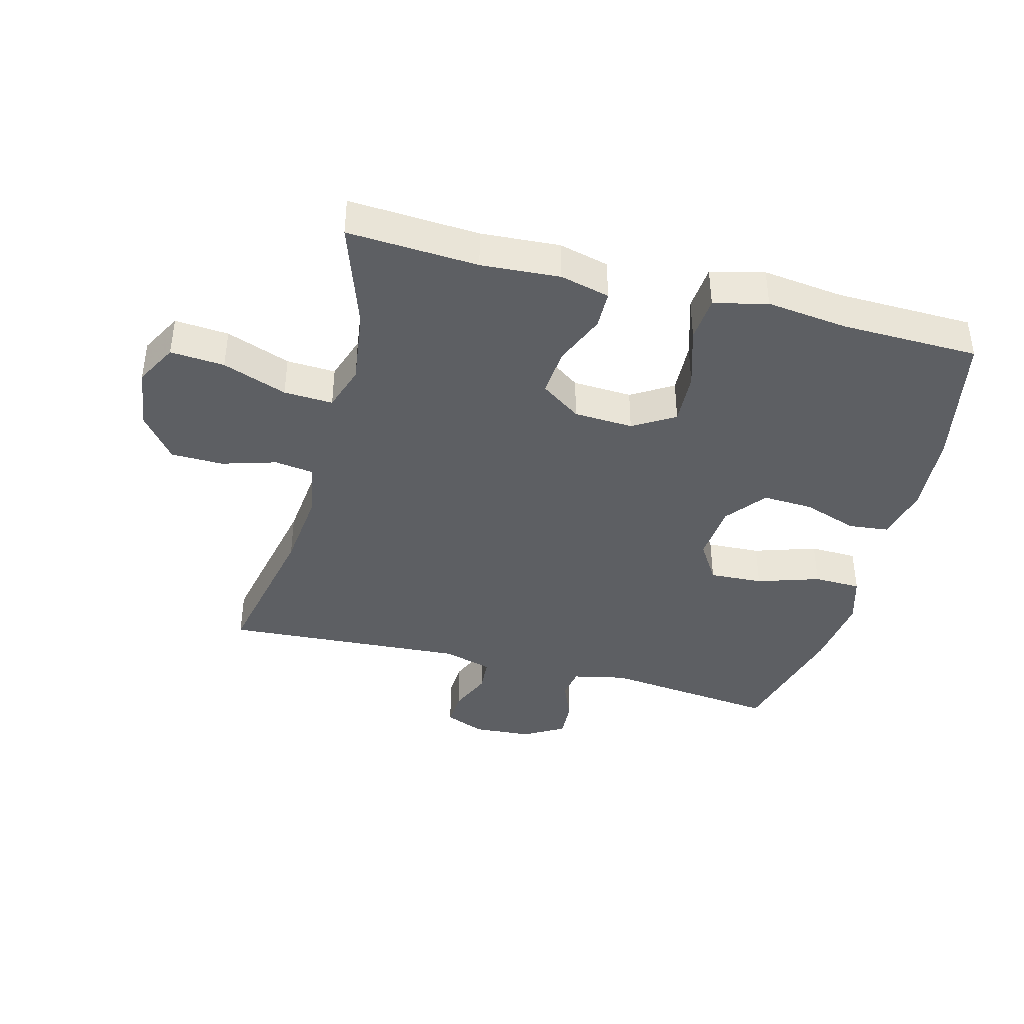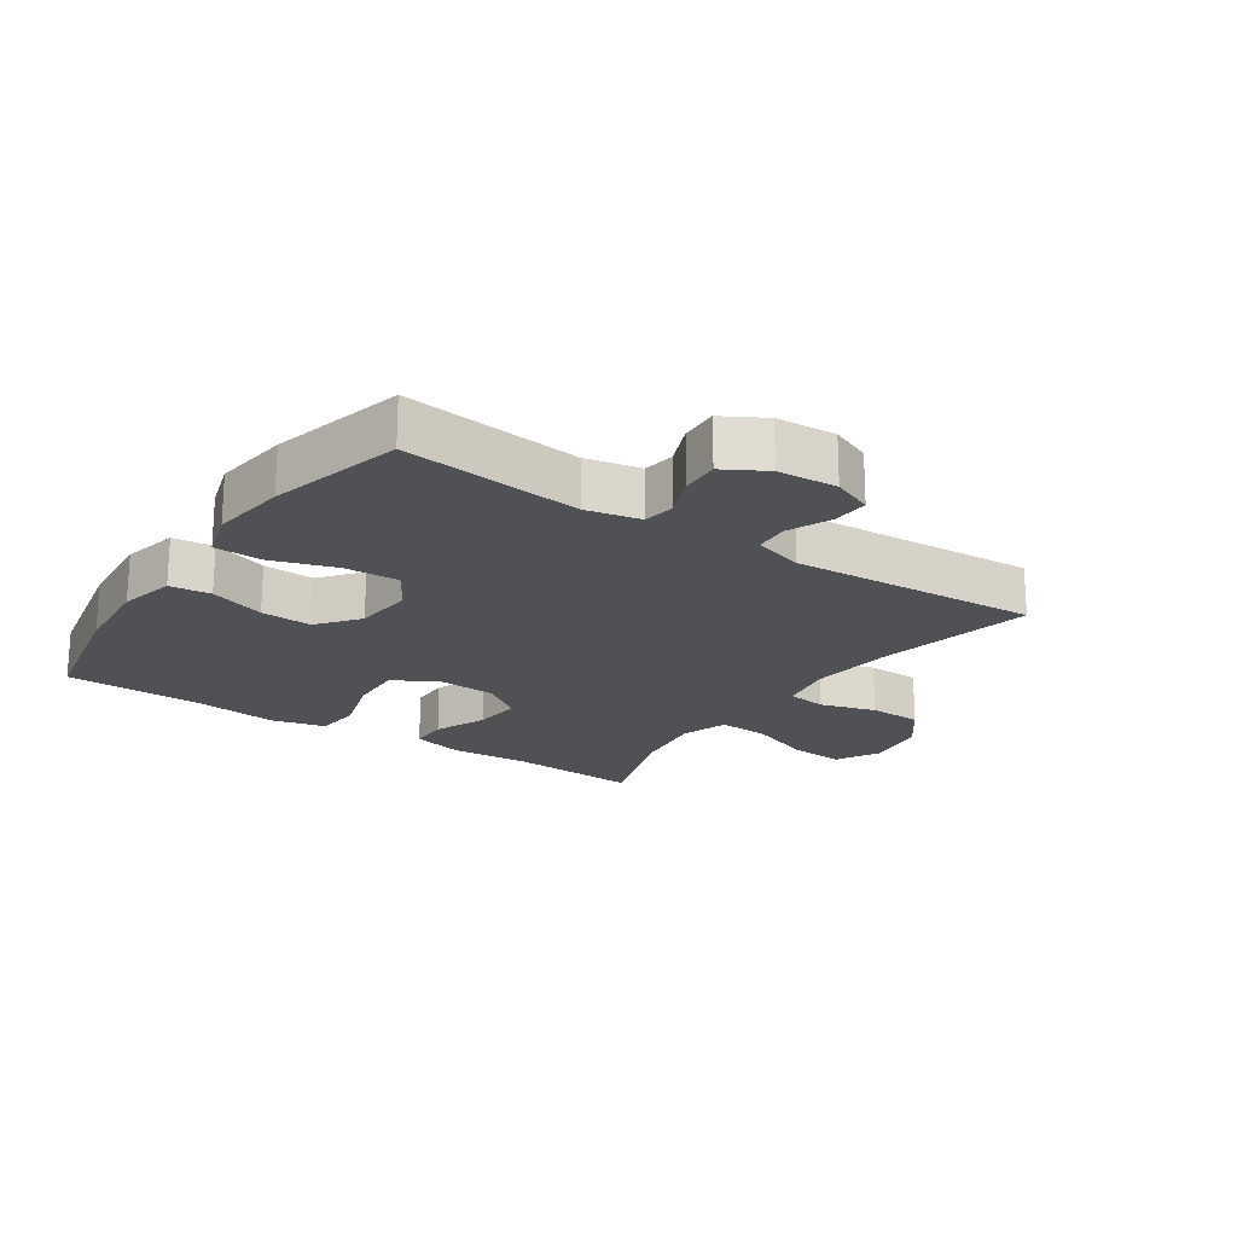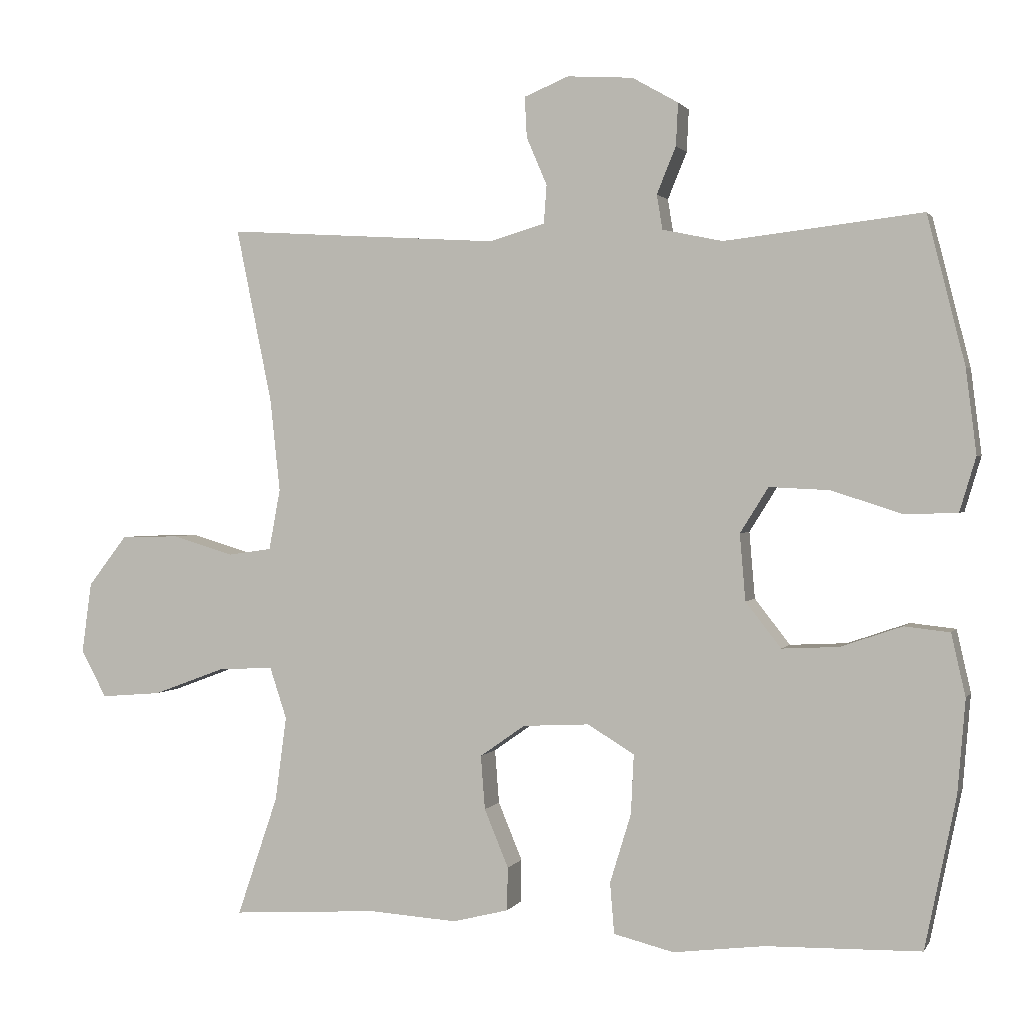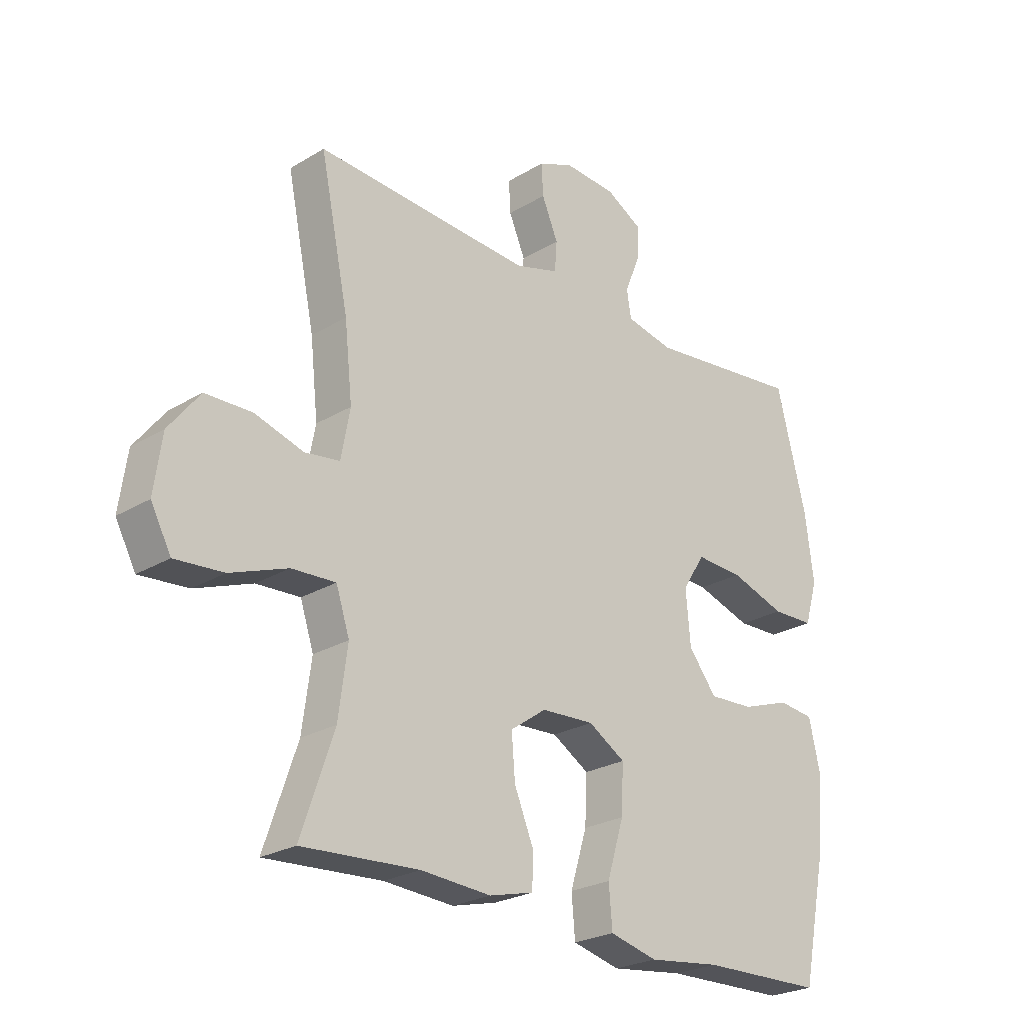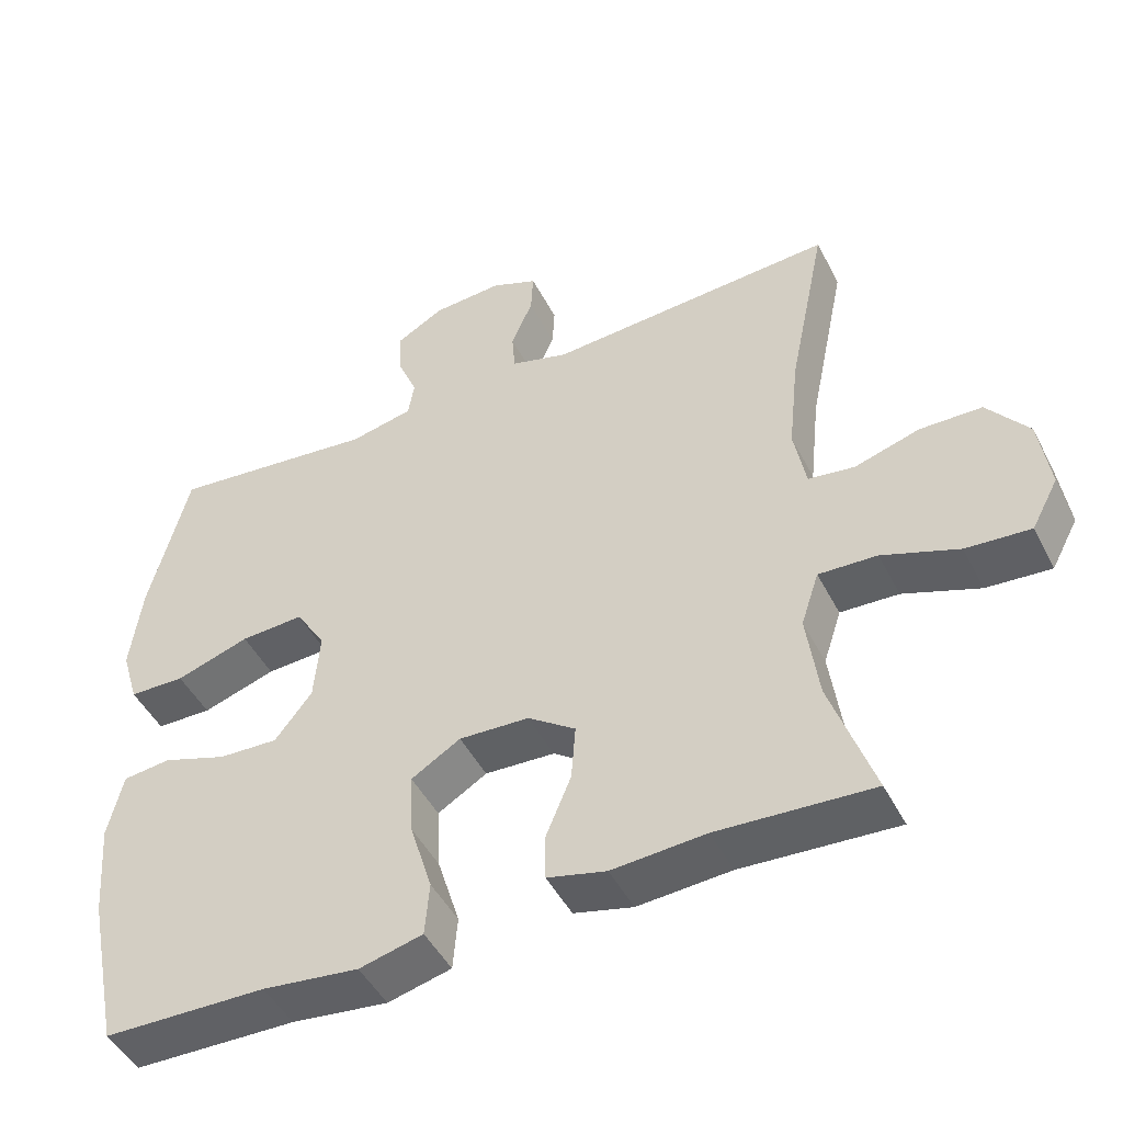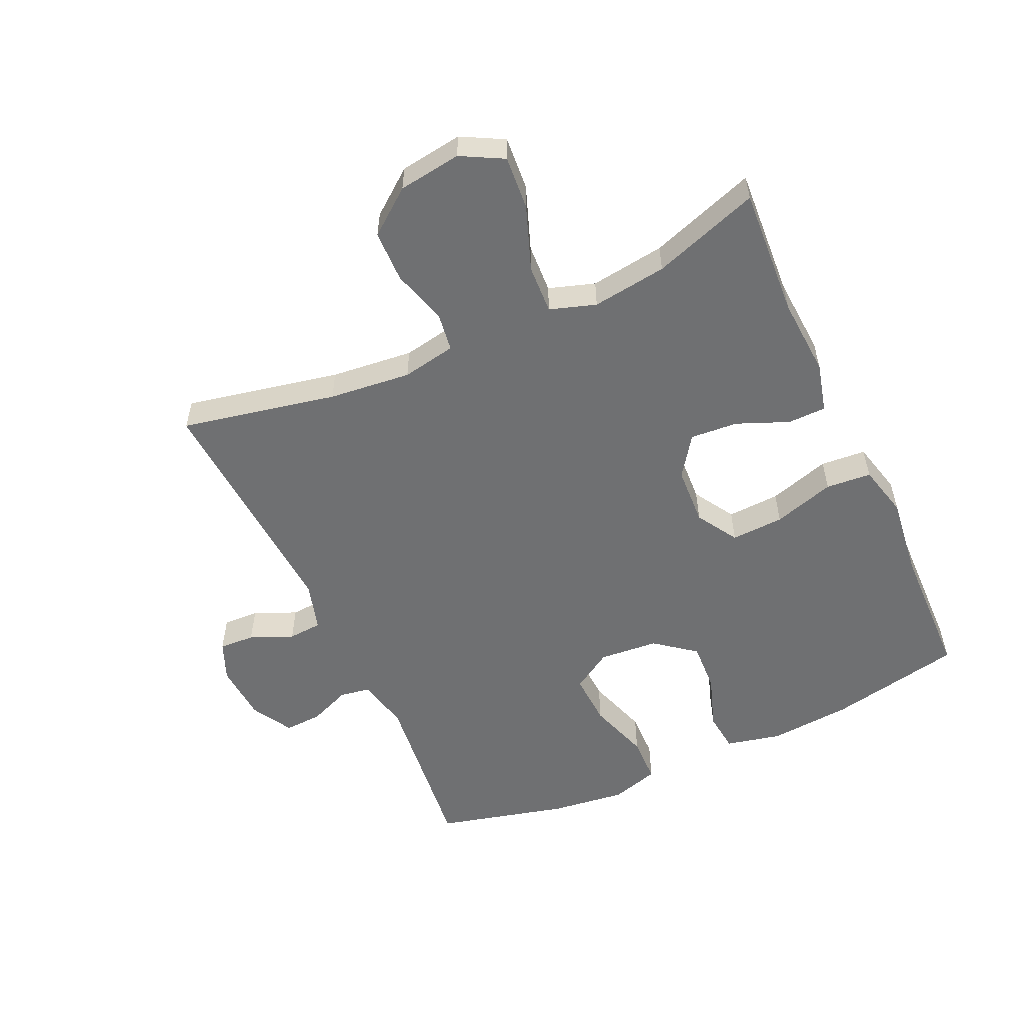
<metadata>
{"format":"obj","ext":"obj","renderer":"f3d","projection":"perspective","resolution":1024,"background":"white","views":[{"elev":-40.3,"azim":165.4,"up":"+Y"},{"elev":-20.2,"azim":-34.2,"up":"+Y"},{"elev":1.3,"azim":-163.6,"up":"+Z"},{"elev":-24.8,"azim":134.5,"up":"+Z"},{"elev":-47.4,"azim":26.3,"up":"+Z"},{"elev":-54.8,"azim":114.7,"up":"+Y"}]}
</metadata>
<code>
v -0.5 0.07 -0.5
v -0.544 0.07 -0.286
v -0.555 0.07 -0.154
v -0.535 0.07 -0.066
v -0.471 0.07 -0.059
v -0.384 0.07 -0.089
v -0.304 0.07 -0.093
v -0.254 0.07 -0.029
v -0.246 0.07 0.065
v -0.286 0.07 0.129
v -0.371 0.07 0.125
v -0.47 0.07 0.093
v -0.545 0.07 0.095
v -0.568 0.07 0.172
v -0.553 0.07 0.291
v -0.5 0.07 0.5
v -0.221 0.07 0.468
v -0.136 0.07 0.486
v -0.128 0.07 0.535
v -0.155 0.07 0.601
v -0.158 0.07 0.661
v -0.093 0.07 0.698
v 0 0.07 0.704
v 0.063 0.07 0.678
v 0.06 0.07 0.621
v 0.031 0.07 0.553
v 0.035 0.07 0.499
v 0.113 0.07 0.476
v 0.5 0.07 0.5
v 0.449 0.07 0.253
v 0.435 0.07 0.122
v 0.451 0.07 0.036
v 0.513 0.07 0.027
v 0.6 0.07 0.053
v 0.683 0.07 0.051
v 0.738 0.07 -0.02
v 0.752 0.07 -0.12
v 0.716 0.07 -0.187
v 0.63 0.07 -0.18
v 0.528 0.07 -0.142
v 0.45 0.07 -0.138
v 0.426 0.07 -0.211
v 0.442 0.07 -0.33
v 0.5 0.07 -0.5
v 0.293 0.07 -0.487
v 0.168 0.07 -0.495
v 0.089 0.07 -0.475
v 0.088 0.07 -0.414
v 0.122 0.07 -0.332
v 0.128 0.07 -0.256
v 0.064 0.07 -0.211
v -0.03 0.07 -0.206
v -0.096 0.07 -0.246
v -0.092 0.07 -0.33
v -0.062 0.07 -0.428
v -0.068 0.07 -0.5
v -0.153 0.07 -0.521
v -0.282 0.07 -0.505
v -0.5 0 -0.5
v -0.544 0 -0.286
v -0.555 0 -0.154
v -0.535 0 -0.066
v -0.471 0 -0.059
v -0.384 0 -0.089
v -0.304 0 -0.093
v -0.254 0 -0.029
v -0.246 0 0.065
v -0.286 0 0.129
v -0.371 0 0.125
v -0.47 0 0.093
v -0.545 0 0.095
v -0.568 0 0.172
v -0.553 0 0.291
v -0.5 0 0.5
v -0.221 0 0.468
v -0.136 0 0.486
v -0.128 0 0.535
v -0.155 0 0.601
v -0.158 0 0.661
v -0.093 0 0.698
v 0 0 0.704
v 0.063 0 0.678
v 0.06 0 0.621
v 0.031 0 0.553
v 0.035 0 0.499
v 0.113 0 0.476
v 0.5 0 0.5
v 0.449 0 0.253
v 0.435 0 0.122
v 0.451 0 0.036
v 0.513 0 0.027
v 0.6 0 0.053
v 0.683 0 0.051
v 0.738 0 -0.02
v 0.752 0 -0.12
v 0.716 0 -0.187
v 0.63 0 -0.18
v 0.528 0 -0.142
v 0.45 0 -0.138
v 0.426 0 -0.211
v 0.442 0 -0.33
v 0.5 0 -0.5
v 0.293 0 -0.487
v 0.168 0 -0.495
v 0.089 0 -0.475
v 0.088 0 -0.414
v 0.122 0 -0.332
v 0.128 0 -0.256
v 0.064 0 -0.211
v -0.03 0 -0.206
v -0.096 0 -0.246
v -0.092 0 -0.33
v -0.062 0 -0.428
v -0.068 0 -0.5
v -0.153 0 -0.521
v -0.282 0 -0.505
f 56 57 58
f 55 56 58
f 54 55 58
f 4 5 6
f 3 4 6
f 2 3 6
f 1 2 6
f 58 1 6
f 54 58 6
f 53 54 6
f 52 53 6 7
f 51 52 7 8
f 47 48 49
f 46 47 49
f 45 46 49
f 45 49 50
f 44 45 50
f 43 44 50
f 42 43 50 51
f 38 39 40
f 37 38 40
f 36 37 40
f 35 36 40
f 34 35 40
f 33 34 40
f 32 33 40 41
f 51 8 9
f 42 51 9
f 41 42 9
f 32 41 9
f 31 32 9
f 24 25 26
f 23 24 26
f 22 23 26
f 21 22 26
f 20 21 26
f 19 20 26
f 18 19 26 27
f 17 18 27 28
f 15 16 17
f 14 15 17
f 13 14 17
f 12 13 17
f 11 12 17
f 10 11 17 28
f 9 10 28
f 31 9 28
f 30 31 28
f 28 29 30
f 116 115 114
f 116 114 113
f 116 113 112
f 64 63 62
f 64 62 61
f 64 61 60
f 64 60 59
f 64 59 116
f 64 116 112
f 64 112 111
f 65 64 111 110
f 66 65 110 109
f 107 106 105
f 107 105 104
f 107 104 103
f 108 107 103
f 108 103 102
f 108 102 101
f 109 108 101 100
f 98 97 96
f 98 96 95
f 98 95 94
f 98 94 93
f 98 93 92
f 98 92 91
f 99 98 91 90
f 67 66 109
f 67 109 100
f 67 100 99
f 67 99 90
f 67 90 89
f 84 83 82
f 84 82 81
f 84 81 80
f 84 80 79
f 84 79 78
f 84 78 77
f 85 84 77 76
f 86 85 76 75
f 75 74 73
f 75 73 72
f 75 72 71
f 75 71 70
f 75 70 69
f 86 75 69 68
f 86 68 67
f 86 67 89
f 86 89 88
f 88 87 86
f 1 59 60 2
f 2 60 61 3
f 3 61 62 4
f 4 62 63 5
f 5 63 64 6
f 6 64 65 7
f 7 65 66 8
f 8 66 67 9
f 9 67 68 10
f 10 68 69 11
f 11 69 70 12
f 12 70 71 13
f 13 71 72 14
f 14 72 73 15
f 15 73 74 16
f 16 74 75 17
f 17 75 76 18
f 18 76 77 19
f 19 77 78 20
f 20 78 79 21
f 21 79 80 22
f 22 80 81 23
f 23 81 82 24
f 24 82 83 25
f 25 83 84 26
f 26 84 85 27
f 27 85 86 28
f 28 86 87 29
f 29 87 88 30
f 30 88 89 31
f 31 89 90 32
f 32 90 91 33
f 33 91 92 34
f 34 92 93 35
f 35 93 94 36
f 36 94 95 37
f 37 95 96 38
f 38 96 97 39
f 39 97 98 40
f 40 98 99 41
f 41 99 100 42
f 42 100 101 43
f 43 101 102 44
f 44 102 103 45
f 45 103 104 46
f 46 104 105 47
f 47 105 106 48
f 48 106 107 49
f 49 107 108 50
f 50 108 109 51
f 51 109 110 52
f 52 110 111 53
f 53 111 112 54
f 54 112 113 55
f 55 113 114 56
f 56 114 115 57
f 57 115 116 58
f 58 116 59 1

</code>
